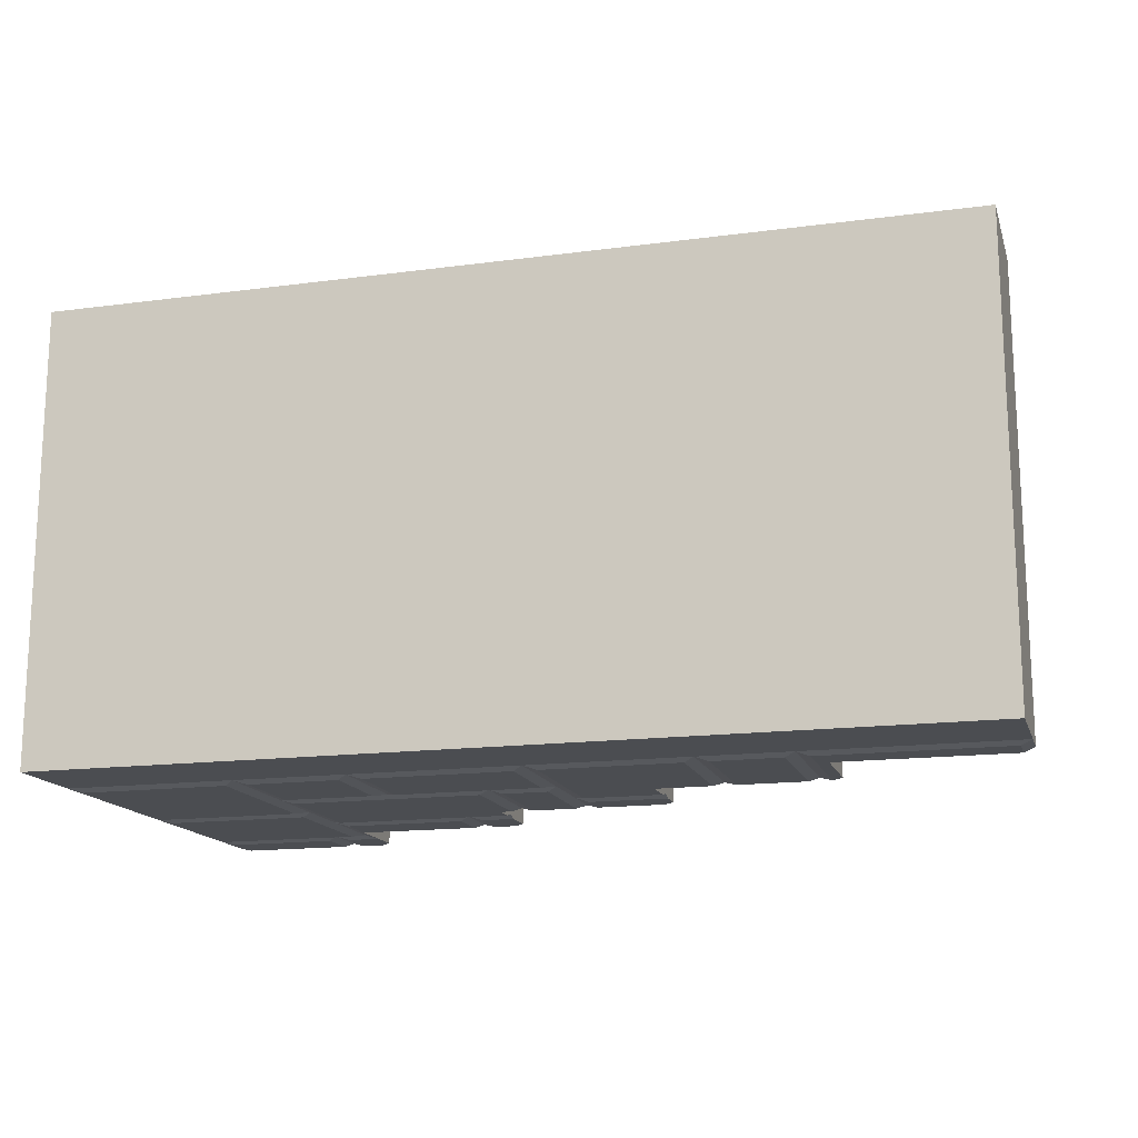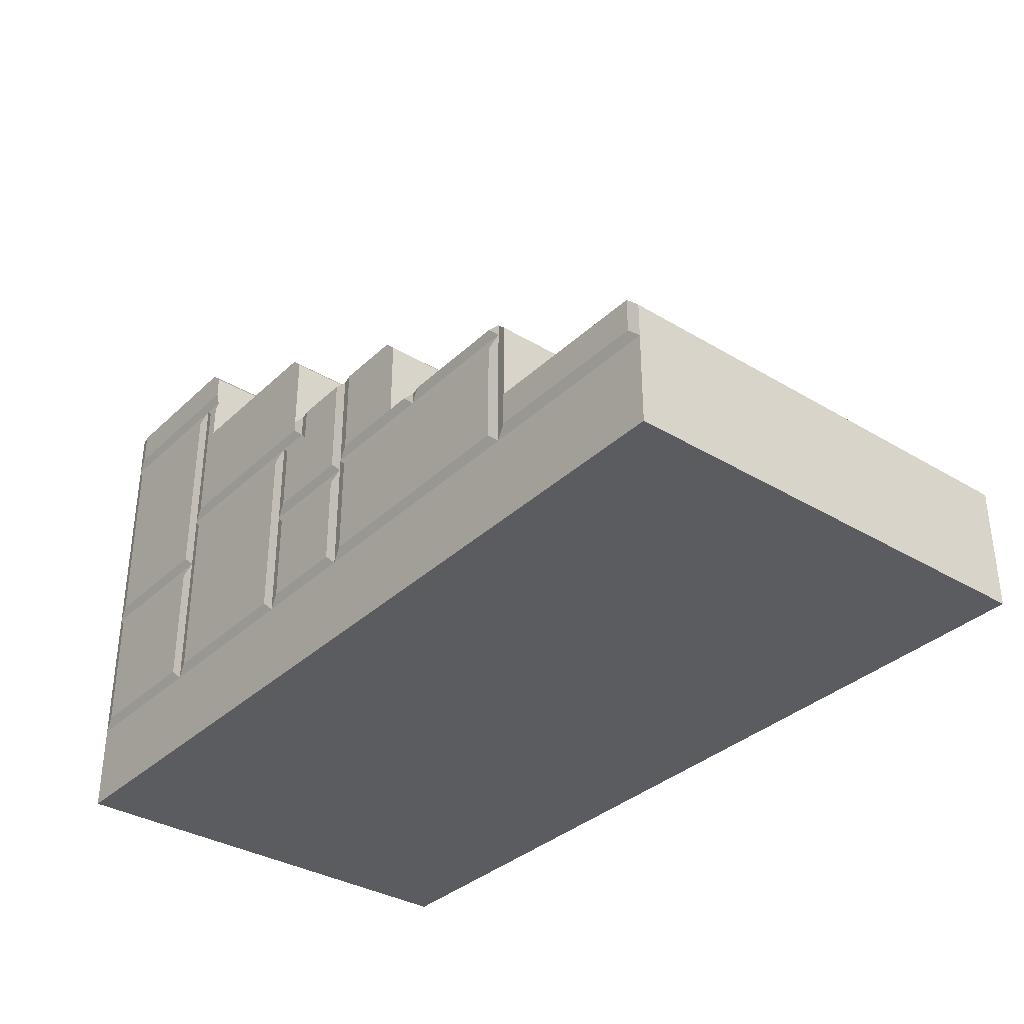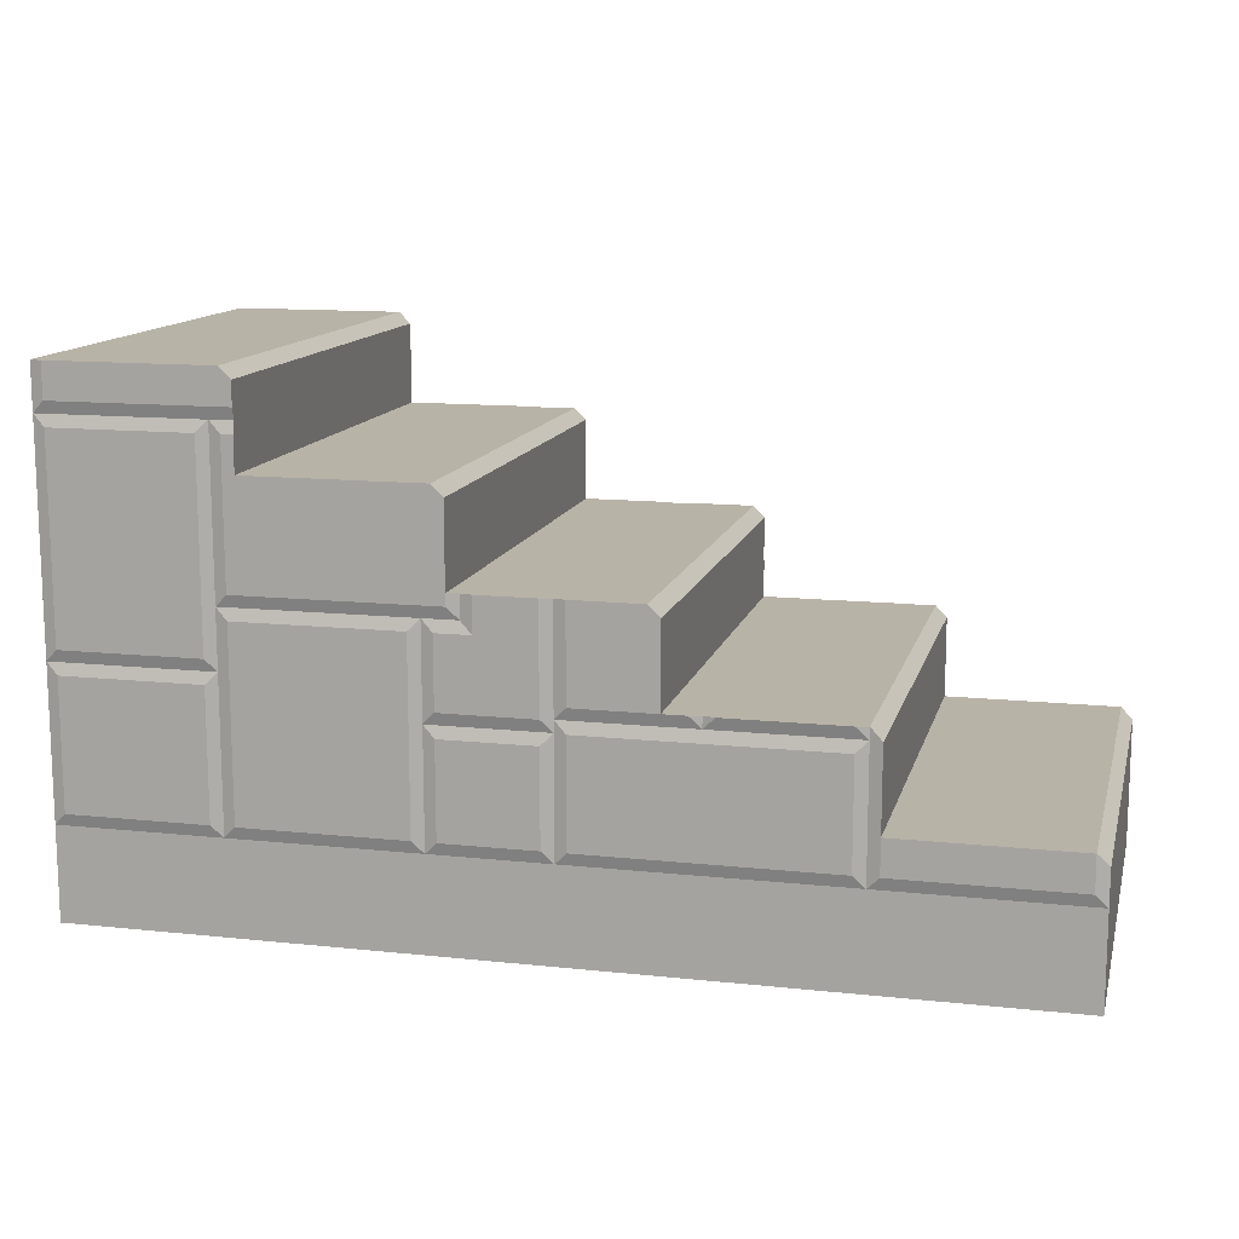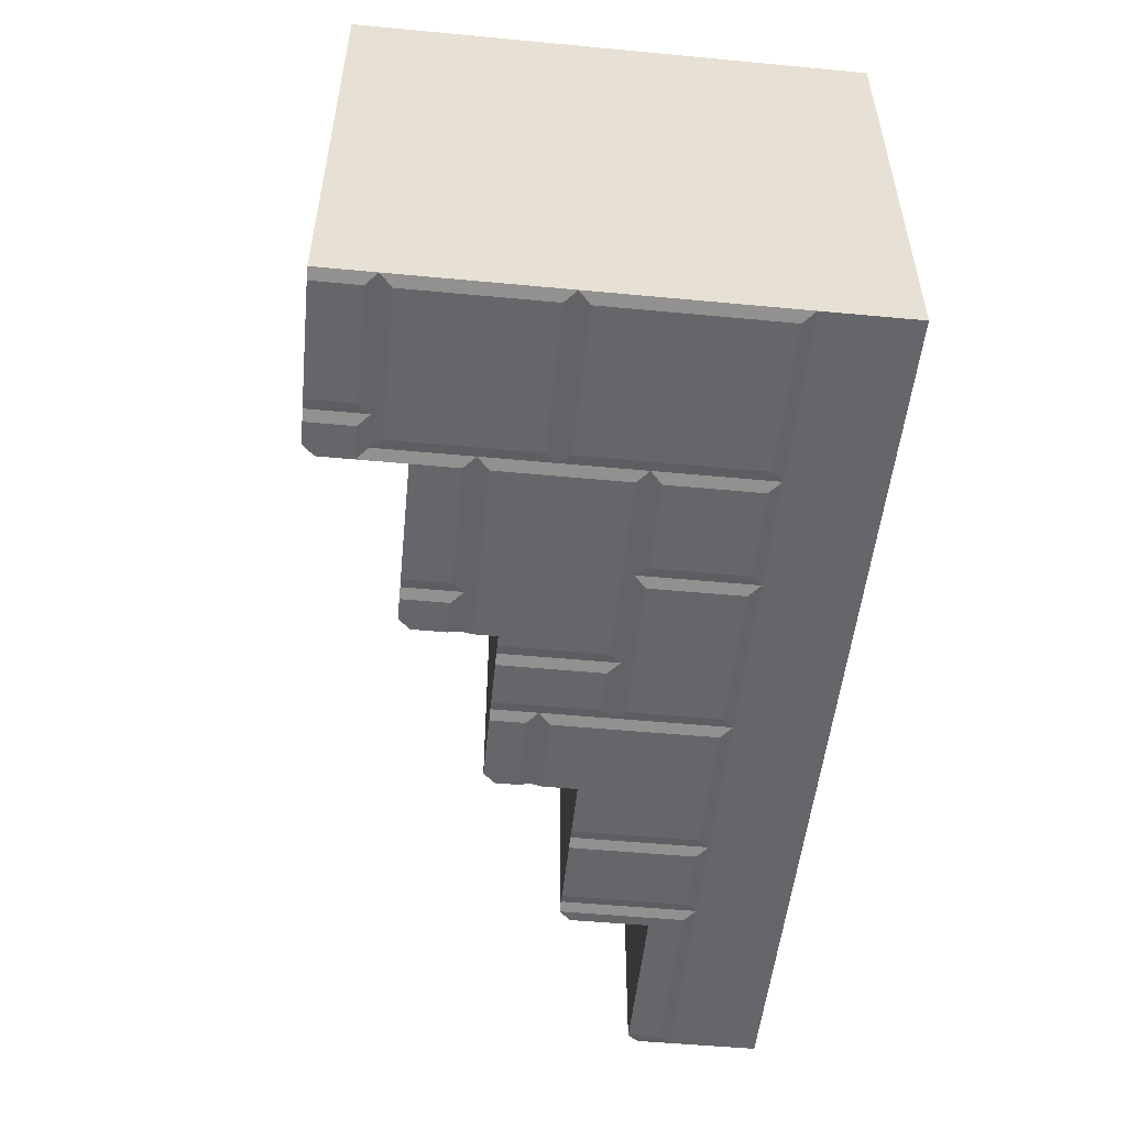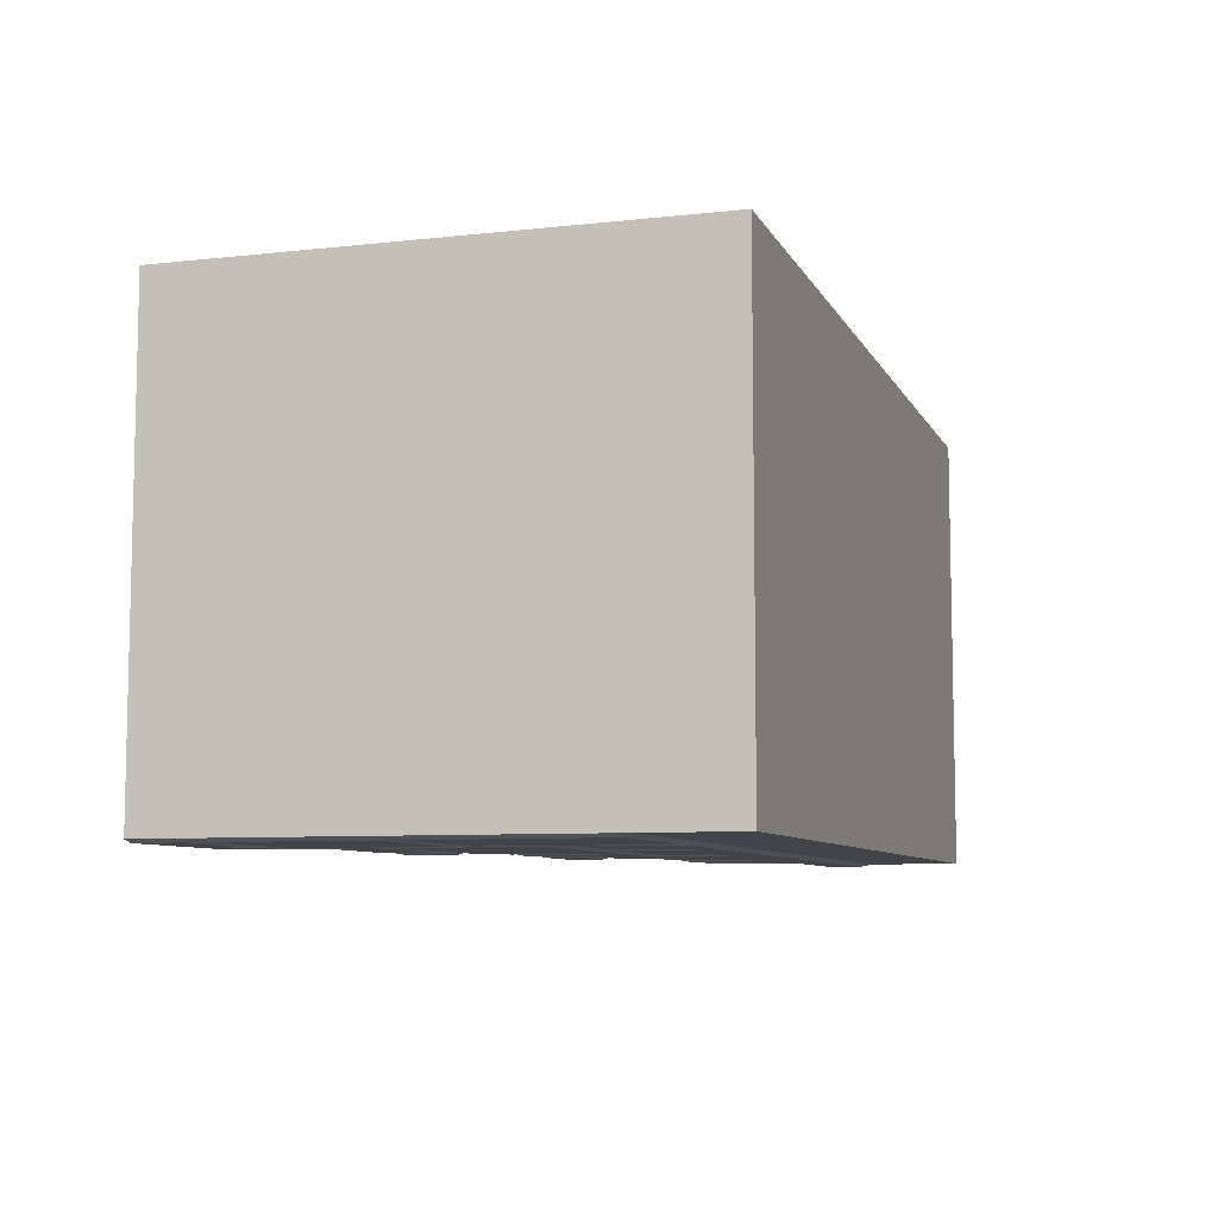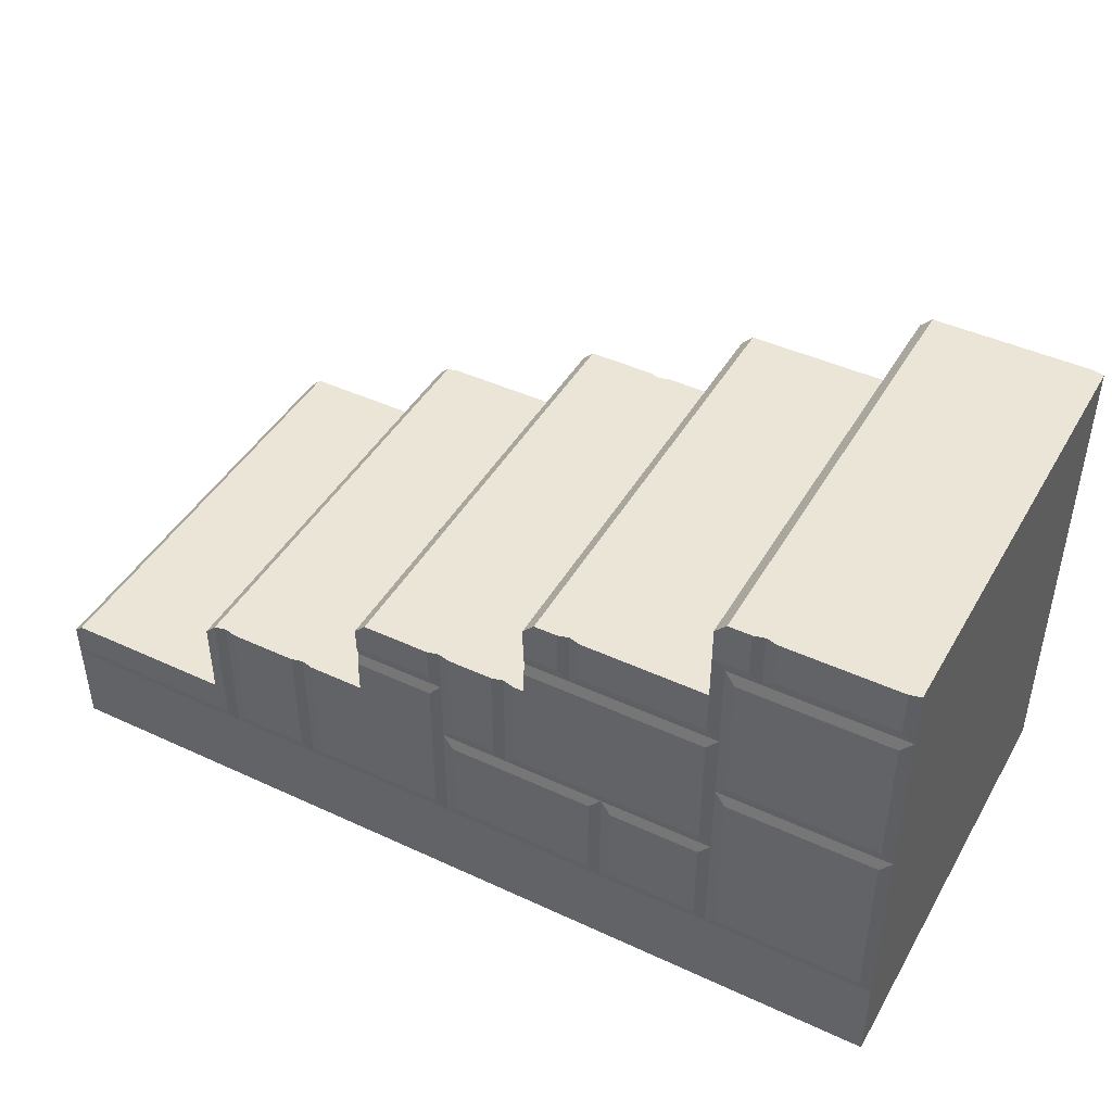
<metadata>
{"format":"obj","ext":"obj","renderer":"f3d","projection":"perspective","resolution":1024,"background":"white","views":[{"elev":-15.6,"azim":15.6,"up":"+Z"},{"elev":-34.5,"azim":51.1,"up":"+Y"},{"elev":12.9,"azim":13.8,"up":"+Y"},{"elev":-51.9,"azim":-95.8,"up":"+Z"},{"elev":-7.7,"azim":-72.8,"up":"+Z"},{"elev":44.4,"azim":-151.6,"up":"+Y"}]}
</metadata>
<code>
o object1
g object1
v -0.475 0.5 0.5062
v -0.325 0.5 0.5062
v -0.325 0.5 -0.5062
v -0.475 0.5 -0.5062
v -0.5 0.5 -0.5
v -0.525 0.5 -0.5062
v -0.625 0.5 -0.5062
v -0.65 0.5 -0.5
v -0.675 0.5 -0.5062
v -0.7 0.5 -0.5062
v -0.7 0.5 0.5062
v -0.675 0.5 0.5
v -0.65 0.5 0.5062
v -0.525 0.5 0.5062
v -0.5 0.5 0.5
v -0.7 0.55 -0.5062
v -0.7 0.575 -0.5
v -0.7 0.6 -0.5062
v -0.7 0.675 -0.5062
v -0.7 0.675 0.5062
v -0.725 0.7 -0.5062
v -0.725 0.7 0.5062
v -0.775 0.7 -0.5062
v -0.8 0.7 -0.5
v -0.825 0.7 -0.5062
v -1.1 0.7 -0.5062
v -1.1 0.7 0.5062
v -1.1 0.8 -0.5062
v -1.1 0.875 -0.5062
v -1.1 0.875 0.5062
v -1.1 0.825 0.5062
v -1.1 0.8 0.5
v -1.1 0.775 0.5062
v -1.125 0.9 -0.5062
v -1.125 0.9 0.5062
v -1.175 0.9 -0.5062
v -1.2 0.9 -0.5
v -1.225 0.9 -0.5062
v -1.475 0.9 -0.5062
v -1.5 0.9 -0.5
v -1.5 0.9 0.5
v -1.475 0.9 0.5062
v -1.5 0.425 -0.5
v -1.5 0 -0.5
v -1.5 -0.2 -0.5
v -1.5 -0.2 0.5
v -1.5 -0 0.5
v -1.5 0.325 0.5
v -1.5 0.8 0.5
v -1.5 0.775 -0.5
v 0.1 0.275 0.5062
v 0.1 0.1 0.5062
v 0.1 0.1 -0.5062
v 0.1 0.275 -0.5062
v 0.075 0.3 -0.5062
v 0.075 0.3 0.5
v 0.05 0.3 -0.5
v 0.025 0.3 -0.5062
v -0.125 0.3 -0.5062
v -0.15 0.3 -0.5
v -0.175 0.3 -0.5062
v -0.3 0.3 -0.5062
v -0.3 0.3 0.5062
v -0.25 0.3 0.5062
v -0.225 0.3 0.5
v -0.2 0.3 0.5062
v 0.05 0.3 0.5062
v -0.3 0.375 -0.5062
v -0.3 0.4 -0.5
v -0.3 0.425 -0.5062
v -0.3 0.475 -0.5062
v -0.3 0.475 0.5062
v -0.675 0.45 0.5
v -0.65 0.425 0.5062
v -0.75 0.45 0.5
v -0.725 0.425 0.5062
v -0.75 0.25 0.5
v -0.725 0.275 0.5062
v -0.5 0.25 0.5
v -0.525 0.275 0.5062
v -0.525 0.225 0.5062
v -0.725 0.225 0.5062
v -0.75 -0 0.5
v -0.725 0.025 0.5062
v -0.5 -0 0.5
v -0.525 0.025 0.5062
v -1.125 0.775 0.5062
v -1.125 0.475 0.5062
v -0.7 0.475 0.5062
v -1.15 0.45 0.5
v -1.15 0.8 0.5
v -1.15 0.325 0.5
v -1.175 0.35 0.5062
v -1.175 0.775 0.5062
v -1.475 0.775 0.5062
v -1.475 0.35 0.5062
v -1.175 0.3 0.5062
v -1.475 0.3 0.5062
v -1.175 0.025 0.5062
v -1.475 0.025 0.5062
v -1.15 -0 0.5
v -1.125 0.425 0.5062
v -1.125 0.025 0.5062
v -0.775 0.025 0.5062
v -0.775 0.425 0.5062
v -1.475 0.825 0.5062
v 0.075 -0 0.5
v -0.475 0.025 0.5062
v 0.05 0.025 0.5062
v 0.075 0.275 0.5
v 0.05 0.25 0.5062
v -0.225 0.275 0.5
v -0.475 0.25 0.5062
v -0.5 0.275 0.5
v -0.475 0.3 0.5062
v 0.475 0.1 0.5062
v 0.5 0.075 0.5
v 0.5 -0 0.5
v 0.475 0.025 0.5062
v 0.1 0.025 0.5062
v -0.65 0.25 -0.5
v -0.625 0.275 -0.5062
v -0.5 0.25 -0.5
v -0.525 0.275 -0.5062
v -0.875 0.25 -0.5
v -0.85 0.225 -0.5062
v -0.525 0.225 -0.5062
v -0.5 0 -0.5
v -0.525 0.025 -0.5062
v -0.875 0 -0.5
v -0.85 0.025 -0.5062
v -1.125 0 -0.5
v -0.9 0.025 -0.5062
v -1.1 0.025 -0.5062
v -1.125 0.25 -0.5
v -1.1 0.225 -0.5062
v -0.9 0.225 -0.5062
v -1.125 0.425 -0.5
v -1.15 0.4 -0.5062
v -1.15 0.025 -0.5062
v -1.475 0.025 -0.5062
v -1.475 0.4 -0.5062
v -1.15 0.45 -0.5062
v -1.475 0.45 -0.5062
v -1.475 0.75 -0.5062
v -1.125 0.775 -0.5
v -1.2 0.775 -0.5
v -1.15 0.75 -0.5062
v -1.225 0.8 -0.5062
v -1.475 0.8 -0.5062
v -1.175 0.8 -0.5062
v -0.8 0.575 -0.5
v -0.775 0.6 -0.5062
v -1.125 0.575 -0.5
v -1.1 0.55 -0.5062
v -0.825 0.6 -0.5062
v -1.1 0.6 -0.5062
v -1.1 0.275 -0.5062
v 0.5 0.075 -0.5
v 0.475 0.1 -0.5062
v -0.15 0 -0.5
v -0.125 0.025 -0.5062
v 0.025 0.025 -0.5062
v 0.05 0 -0.5
v 0.075 0.025 -0.5062
v -0.475 0.425 -0.5062
v -0.5 0.4 -0.5
v -0.475 0.375 -0.5062
v -0.175 0.025 -0.5062
v -0.475 0.025 -0.5062
v 0.475 0.025 -0.5062
v 0.5 0 -0.5
v -0.675 0.275 -0.5062
v 0.5 -0.2 0.5
v 0.5 -0.2 -0.5
f 8 9 10
f 10 11 12
f 5 12 15
f 15 1 2
f 13 14 15
f 2 3 5
f 5 15 2
f 3 4 5
f 12 13 15
f 5 8 12
f 8 10 12
f 5 6 8
f 6 7 8
f 10 16 17
f 11 17 20
f 17 19 20
f 17 18 19
f 11 10 17
f 20 19 22
f 19 21 22
f 25 26 27
f 24 25 22
f 22 21 24
f 21 23 24
f 25 27 22
f 30 31 32
f 27 26 32
f 26 28 32
f 28 29 32
f 32 33 27
f 29 30 32
f 30 29 35
f 29 34 35
f 42 35 34
f 34 36 37
f 34 37 42
f 37 38 42
f 38 40 41
f 38 39 40
f 38 41 42
f 44 45 46
f 43 44 48
f 50 48 49
f 49 41 40
f 49 40 50
f 50 43 48
f 44 47 48
f 44 46 47
f 51 52 54
f 52 53 54
f 51 54 56
f 54 55 56
f 63 64 65
f 62 65 66
f 66 57 60
f 57 59 60
f 57 58 59
f 66 55 57
f 66 56 55
f 66 67 56
f 60 62 66
f 60 61 62
f 62 63 65
f 69 70 71
f 63 69 72
f 63 62 69
f 69 71 72
f 62 68 69
f 72 71 2
f 71 3 2
f 13 12 73
f 13 73 74
f 73 75 76
f 102 75 90
f 102 105 75
f 73 76 74
f 82 77 83
f 84 82 83
f 75 77 76
f 77 78 76
f 77 79 80
f 77 80 78
f 82 81 79
f 82 79 77
f 86 84 85
f 84 83 85
f 100 47 101
f 99 100 101
f 108 85 107
f 120 107 118
f 119 120 118
f 109 108 107
f 103 101 83
f 104 103 83
f 27 33 87
f 11 27 88
f 88 89 11
f 11 20 22
f 27 87 88
f 11 22 27
f 88 87 90
f 87 91 90
f 102 90 92
f 92 101 103
f 103 102 92
f 99 101 92
f 97 99 92
f 93 92 90
f 90 91 94
f 94 93 90
f 91 87 32
f 87 33 32
f 95 94 91
f 95 91 49
f 93 94 96
f 94 95 96
f 93 96 92
f 96 48 92
f 98 97 92
f 98 92 48
f 99 97 100
f 97 98 100
f 104 105 103
f 105 102 103
f 91 32 31
f 106 91 31
f 106 49 91
f 31 30 35
f 35 42 106
f 35 106 31
f 49 106 41
f 106 42 41
f 98 48 47
f 100 98 47
f 95 49 48
f 96 95 48
f 56 67 110
f 111 109 110
f 109 107 110
f 112 114 113
f 113 111 112
f 111 110 112
f 112 67 66
f 112 110 67
f 112 64 63
f 63 115 114
f 63 114 112
f 112 65 64
f 66 65 112
f 119 118 117
f 119 117 116
f 116 52 119
f 52 120 119
f 51 56 110
f 110 107 52
f 107 120 52
f 52 51 110
f 111 113 109
f 113 108 109
f 113 114 79
f 85 108 79
f 114 115 15
f 115 1 15
f 108 113 79
f 86 81 84
f 81 82 84
f 81 86 79
f 86 85 79
f 80 79 114
f 15 80 114
f 15 14 80
f 77 75 105
f 105 104 77
f 104 83 77
f 75 73 89
f 89 88 75
f 88 90 75
f 89 73 12
f 89 12 11
f 115 63 72
f 2 115 72
f 2 1 115
f 14 13 74
f 74 78 80
f 74 76 78
f 74 80 14
f 122 121 8
f 122 8 7
f 122 124 123
f 122 123 121
f 173 121 125
f 125 135 158
f 158 173 125
f 136 135 125
f 137 136 125
f 121 123 127
f 127 126 121
f 126 125 121
f 167 123 124
f 167 124 6
f 6 5 167
f 129 127 123
f 129 123 128
f 170 161 128
f 165 172 164
f 165 171 172
f 170 169 161
f 134 130 132
f 134 133 130
f 131 129 128
f 162 164 161
f 162 163 164
f 131 128 130
f 141 132 44
f 141 140 132
f 136 134 135
f 26 154 146
f 146 28 26
f 26 157 154
f 134 132 135
f 158 135 138
f 138 154 155
f 155 158 138
f 154 138 143
f 143 148 154
f 148 146 154
f 139 138 135
f 135 132 140
f 140 139 135
f 141 142 140
f 142 139 140
f 144 43 50
f 145 144 50
f 142 141 43
f 150 50 40
f 150 40 39
f 141 44 43
f 139 142 138
f 142 43 138
f 144 143 138
f 144 138 43
f 147 146 148
f 148 145 147
f 145 50 147
f 151 146 147
f 151 28 146
f 150 149 147
f 150 147 50
f 151 147 37
f 151 37 36
f 36 34 29
f 29 28 151
f 36 29 151
f 153 152 24
f 153 24 23
f 157 152 154
f 157 156 152
f 152 153 17
f 153 18 17
f 152 17 16
f 155 152 16
f 155 154 152
f 23 21 19
f 19 18 153
f 19 153 23
f 26 25 156
f 26 156 157
f 152 156 24
f 156 25 24
f 39 38 149
f 39 149 150
f 147 149 37
f 149 38 37
f 144 145 143
f 145 148 143
f 134 136 133
f 136 137 133
f 133 137 130
f 137 125 130
f 159 160 117
f 160 116 117
f 53 52 116
f 53 116 160
f 162 161 60
f 162 60 59
f 59 58 163
f 59 163 162
f 164 163 57
f 163 58 57
f 165 164 57
f 165 57 55
f 167 166 69
f 166 70 69
f 168 167 69
f 168 69 68
f 168 68 62
f 62 169 170
f 62 61 169
f 170 168 62
f 161 169 60
f 169 61 60
f 53 160 171
f 53 165 55
f 55 54 53
f 53 171 165
f 172 171 159
f 171 160 159
f 123 167 168
f 166 167 5
f 166 5 4
f 168 170 123
f 170 128 123
f 131 126 129
f 126 127 129
f 126 131 125
f 131 130 125
f 7 6 124
f 7 124 122
f 3 71 70
f 3 70 166
f 166 4 3
f 9 173 158
f 10 158 16
f 158 155 16
f 10 9 158
f 121 173 8
f 173 9 8
f 101 47 46
f 46 85 83
f 174 107 85
f 174 118 107
f 46 174 85
f 83 101 46
f 174 175 172
f 172 117 118
f 172 159 117
f 118 174 172
f 45 44 132
f 128 45 130
f 128 161 175
f 164 172 175
f 161 164 175
f 128 175 45
f 45 132 130
f 45 175 174
f 45 174 46

</code>
